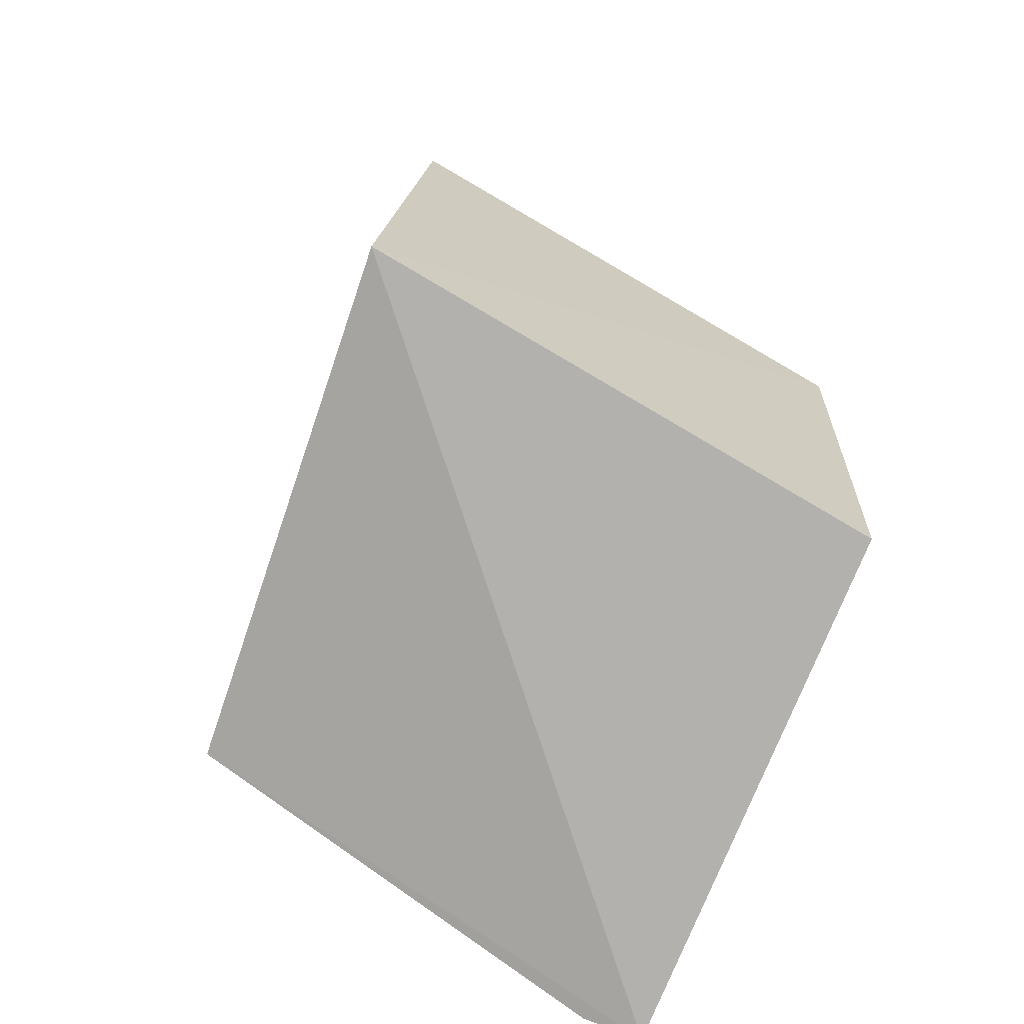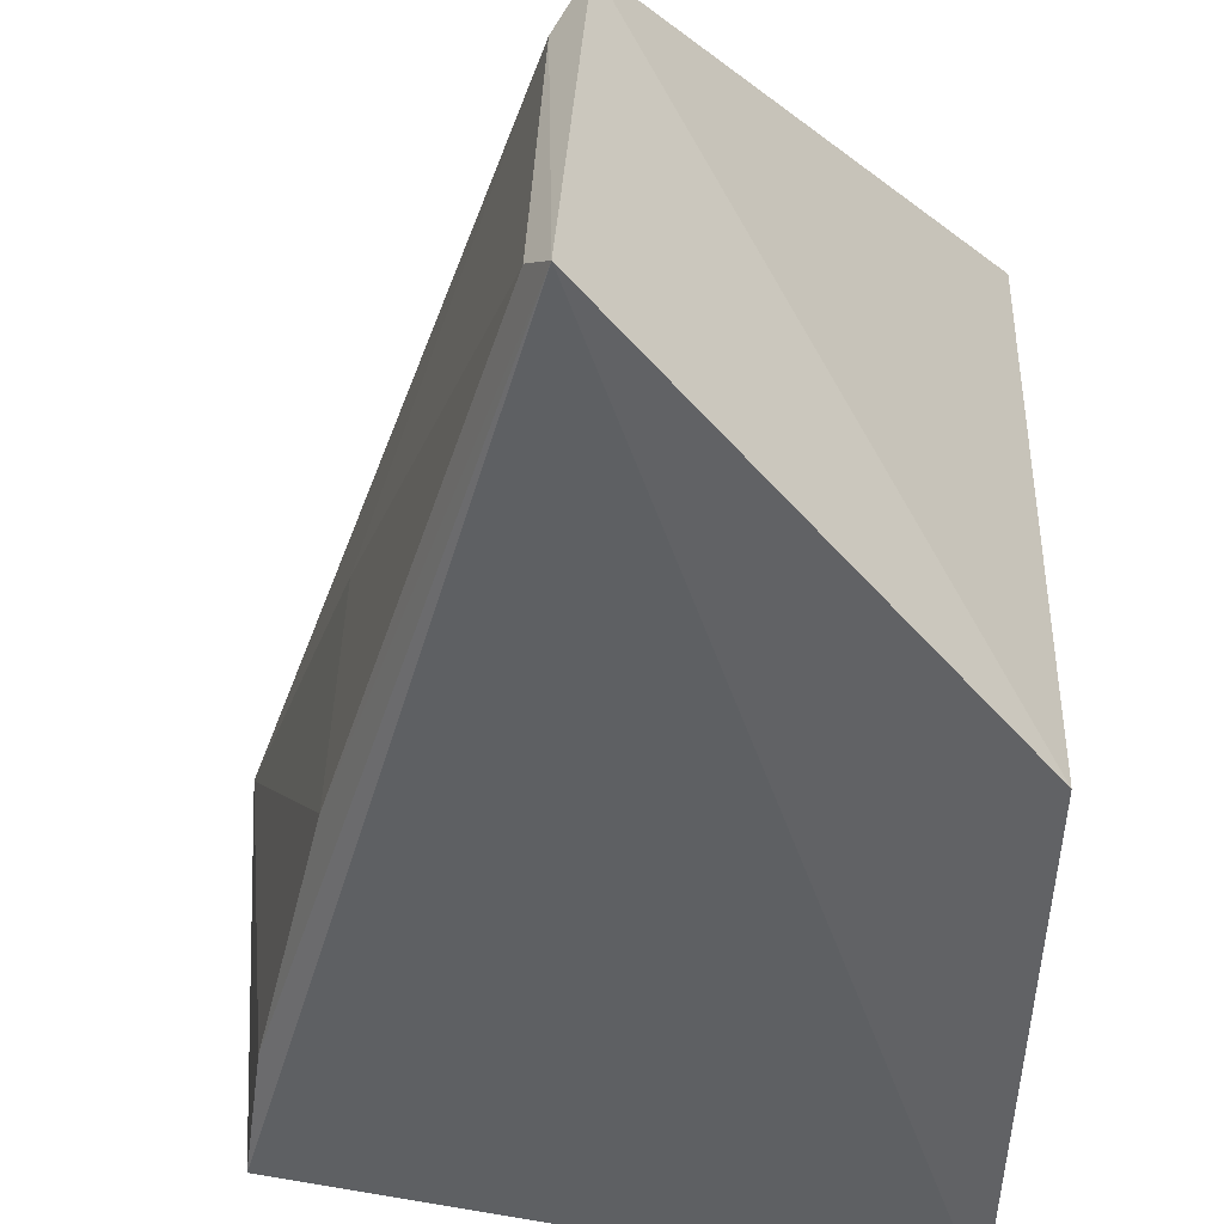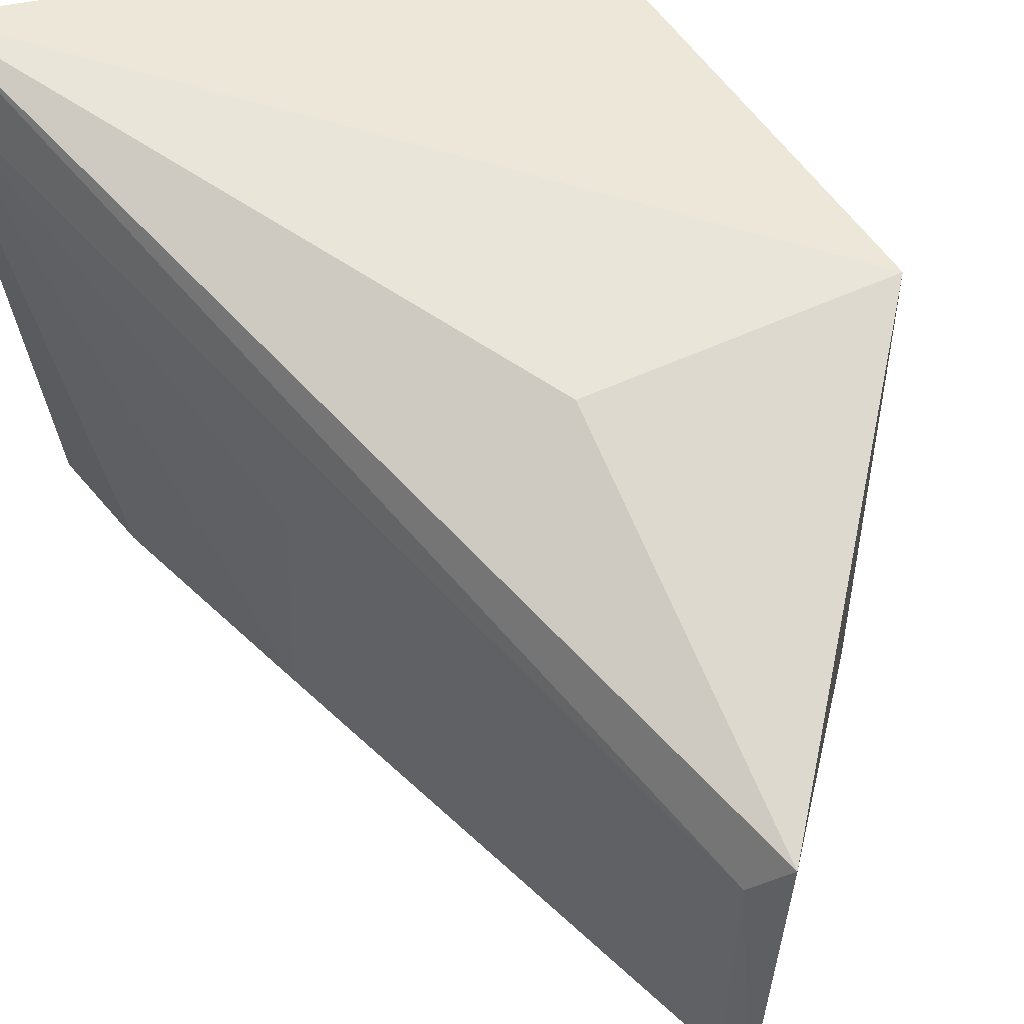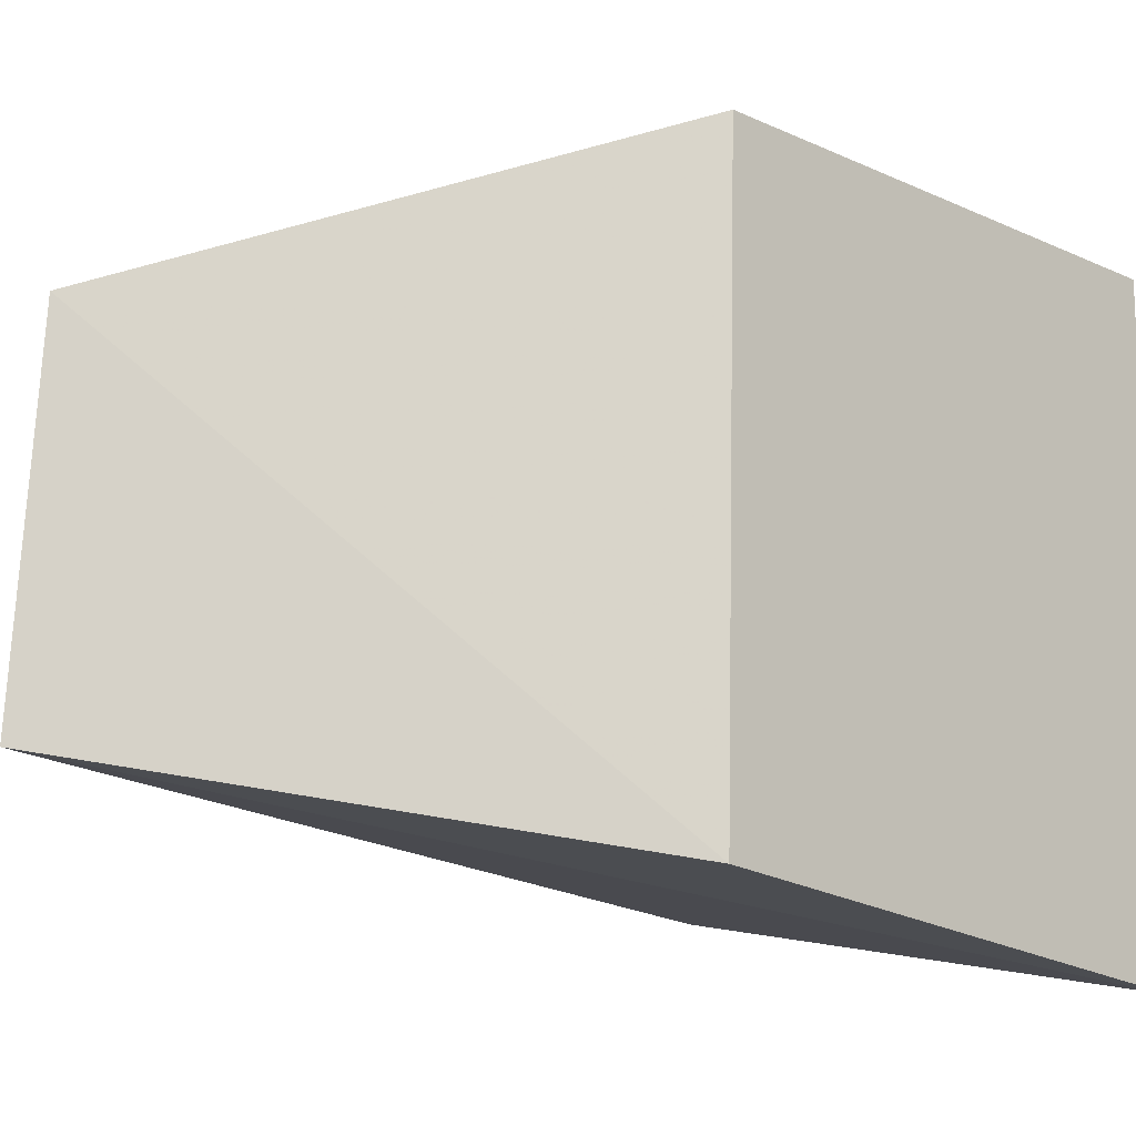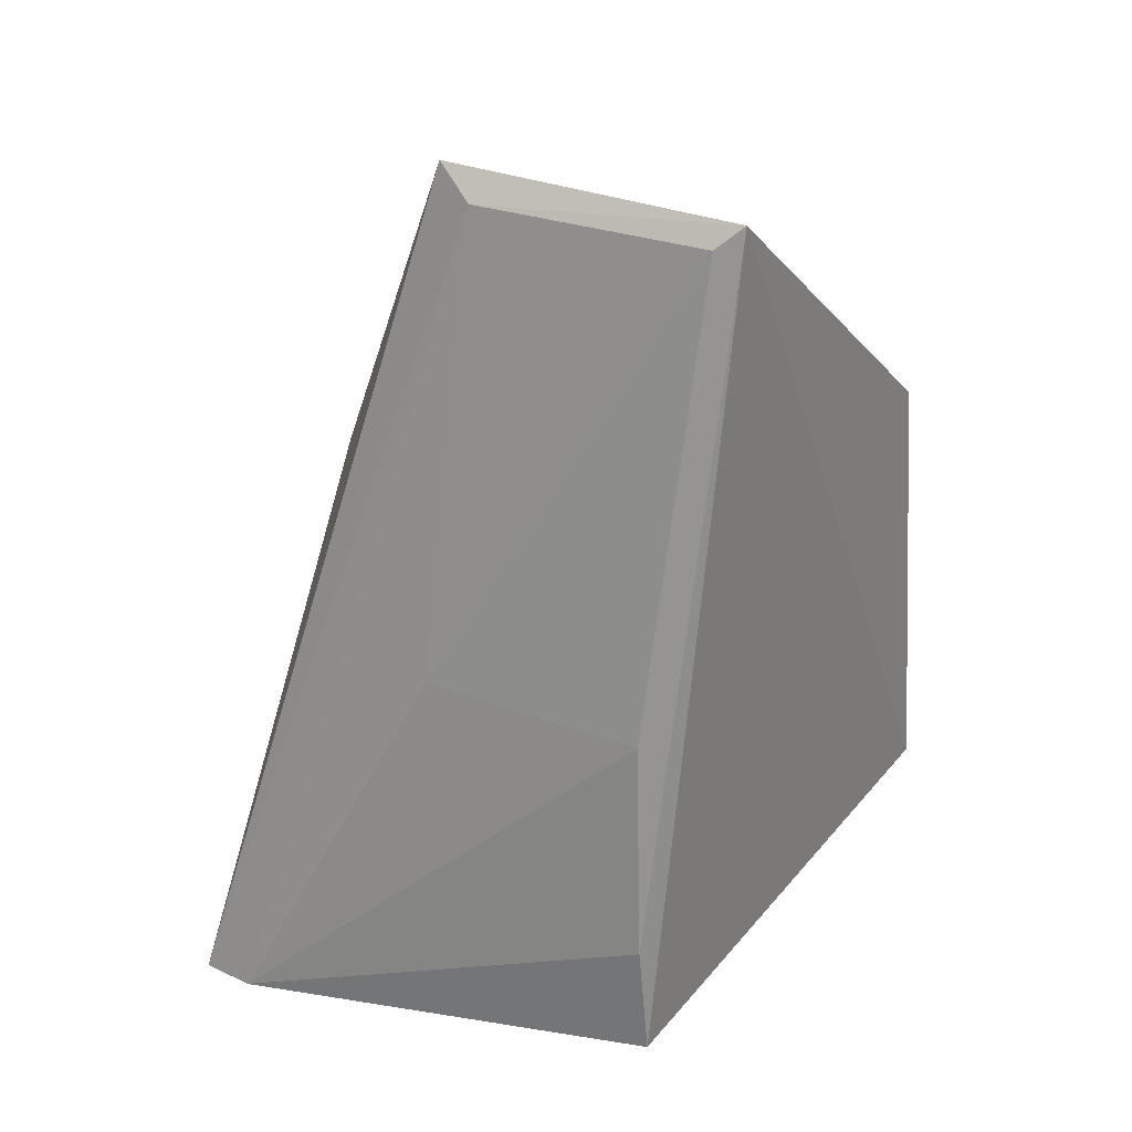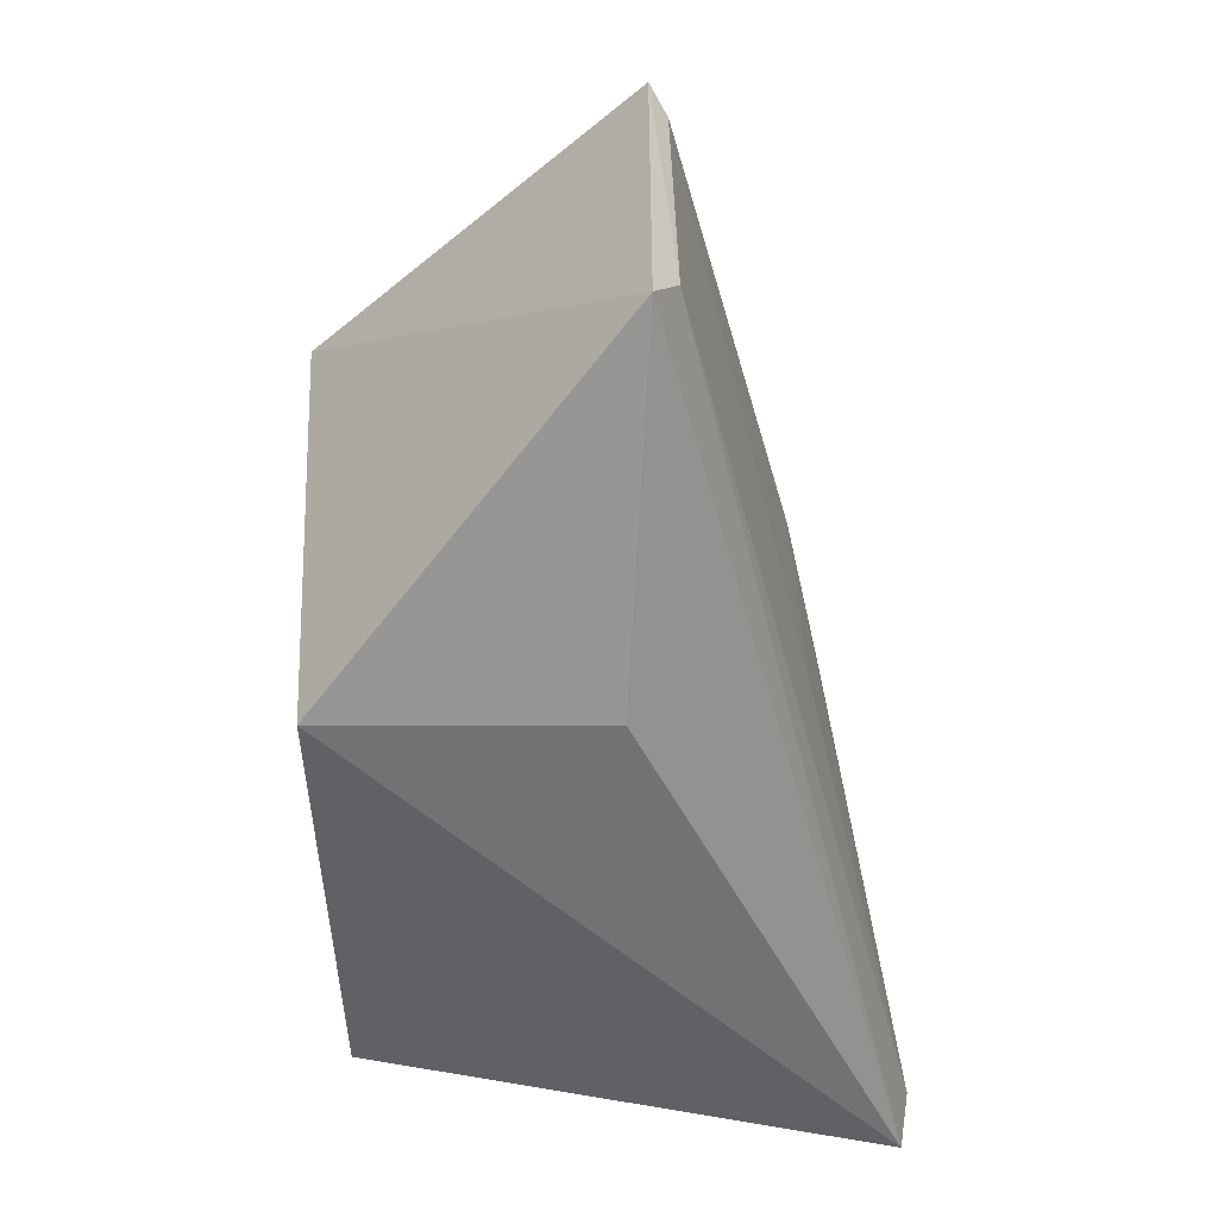
<metadata>
{"format":"obj","ext":"obj","renderer":"f3d","projection":"perspective","resolution":1024,"background":"white","views":[{"elev":-69.3,"azim":-121.0,"up":"+Y"},{"elev":-46.2,"azim":178.1,"up":"+Z"},{"elev":54.1,"azim":149.6,"up":"+Z"},{"elev":-14.9,"azim":-133.0,"up":"+Z"},{"elev":36.2,"azim":113.6,"up":"+Y"},{"elev":42.4,"azim":-4.1,"up":"+Y"}]}
</metadata>
<code>
v 0.02988 0.02025 0.02636
v 0.03044 0.0206 0.02414
v 0.02072 0.05462 0.01888
v 0.009131 0.0421 0.004197
v 0.009418 0.02421 0.002618
v 0.02925 0.02322 0.006886
v 0.009506 0.02428 0.02373
v 0.02172 0.0537 0.01729
v 0.02156 0.05493 0.007155
v 0.008957 0.04178 0.02389
v 0.02703 0.03607 0.008456
v 0.01959 0.04097 0.02383
v 0.02217 0.05409 0.008089
v 0.02882 0.02762 0.007482
v 0.02673 0.03613 0.01715
f 6 2 1
f 6 1 5
f 7 5 1
f 8 1 2
f 8 3 1
f 9 6 5
f 9 5 4
f 9 4 3
f 9 3 8
f 10 7 1
f 10 3 4
f 10 4 5
f 10 5 7
f 12 10 1
f 12 1 3
f 12 3 10
f 13 11 9
f 13 9 8
f 14 11 2
f 14 2 6
f 14 6 9
f 14 9 11
f 15 13 8
f 15 8 2
f 15 2 11
f 15 11 13

</code>
